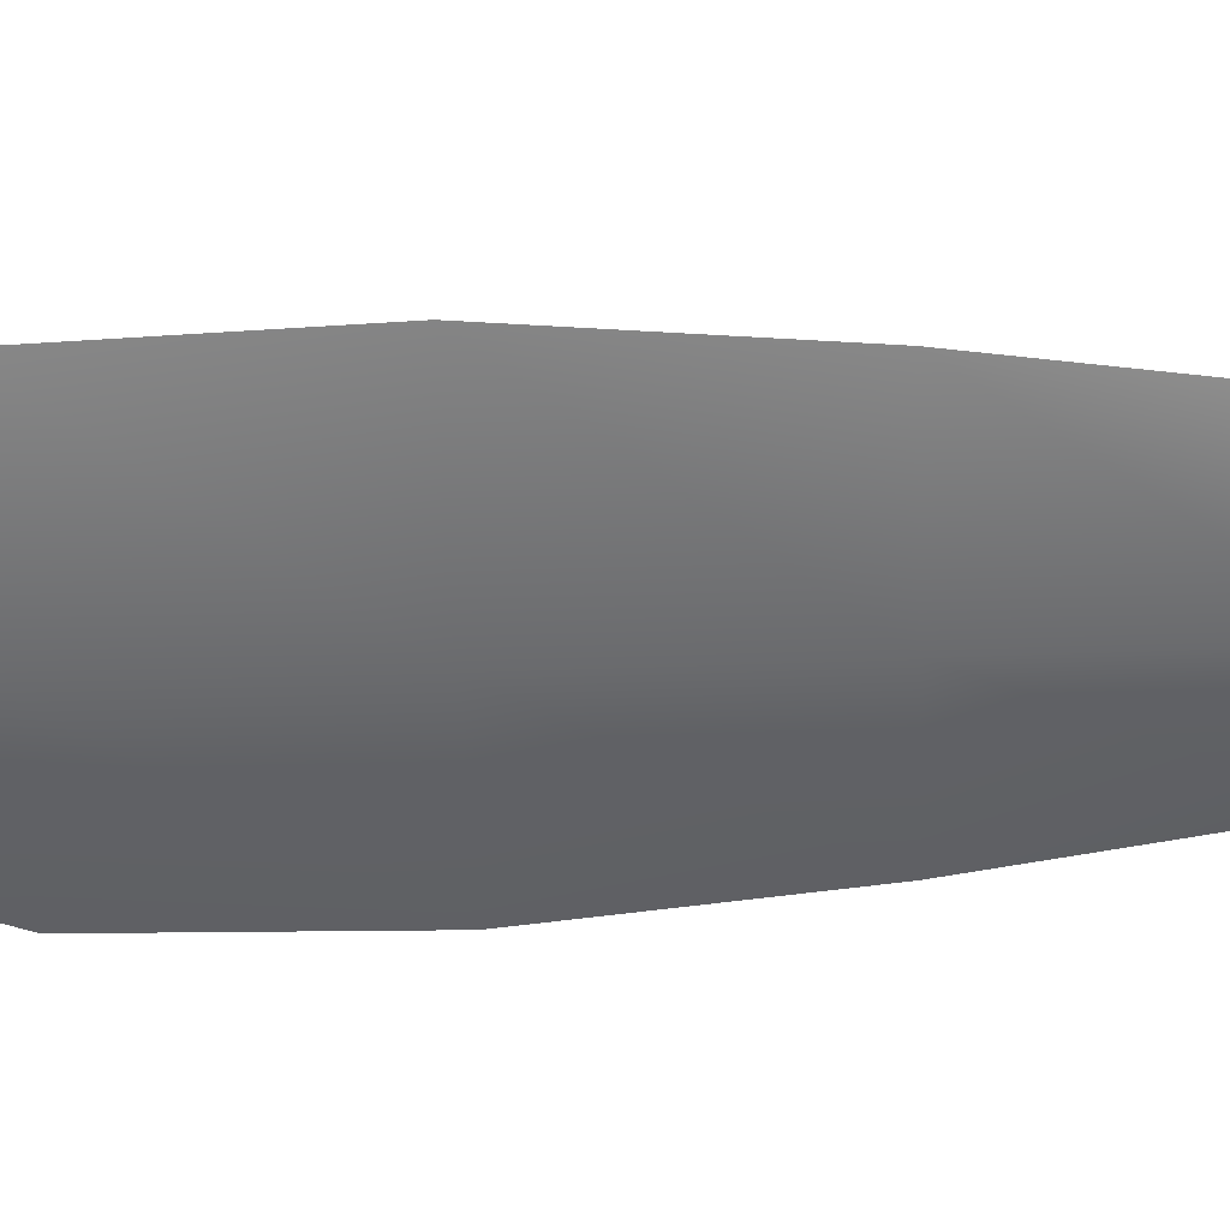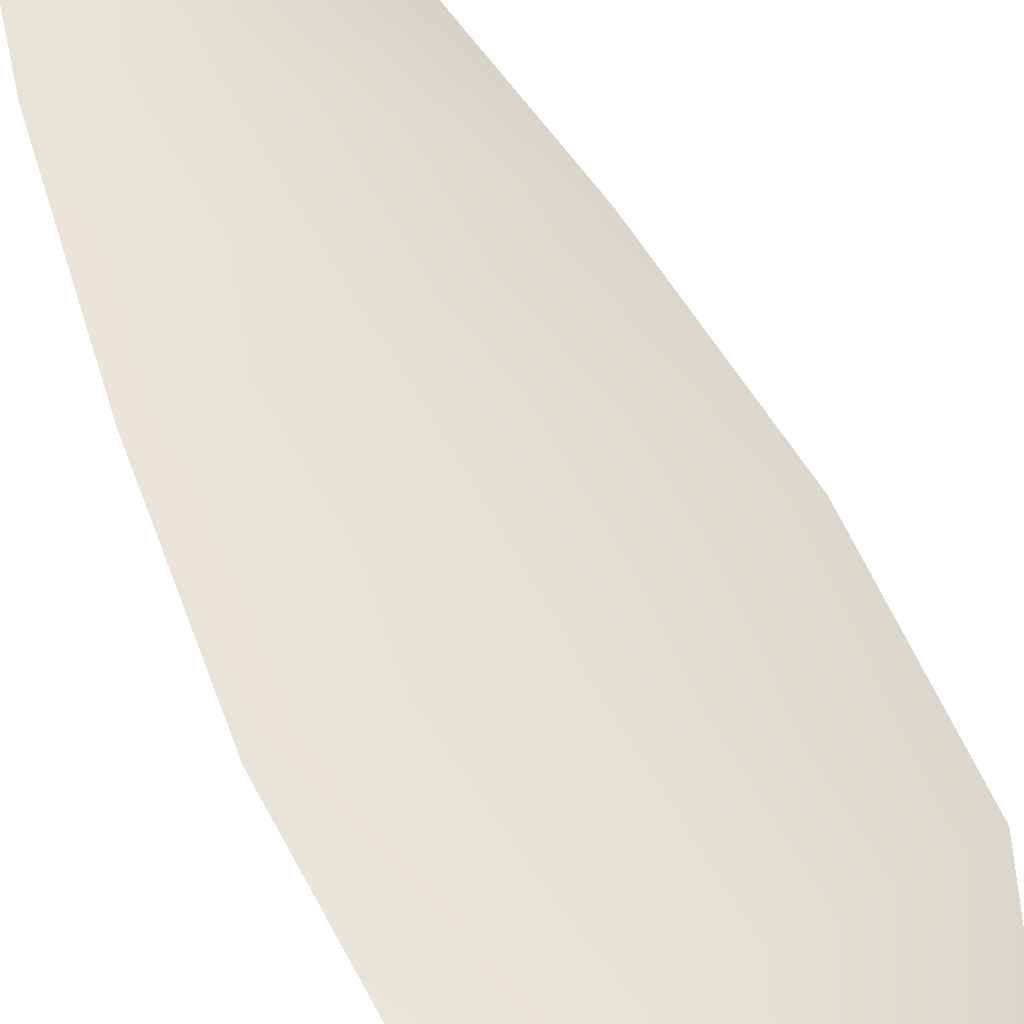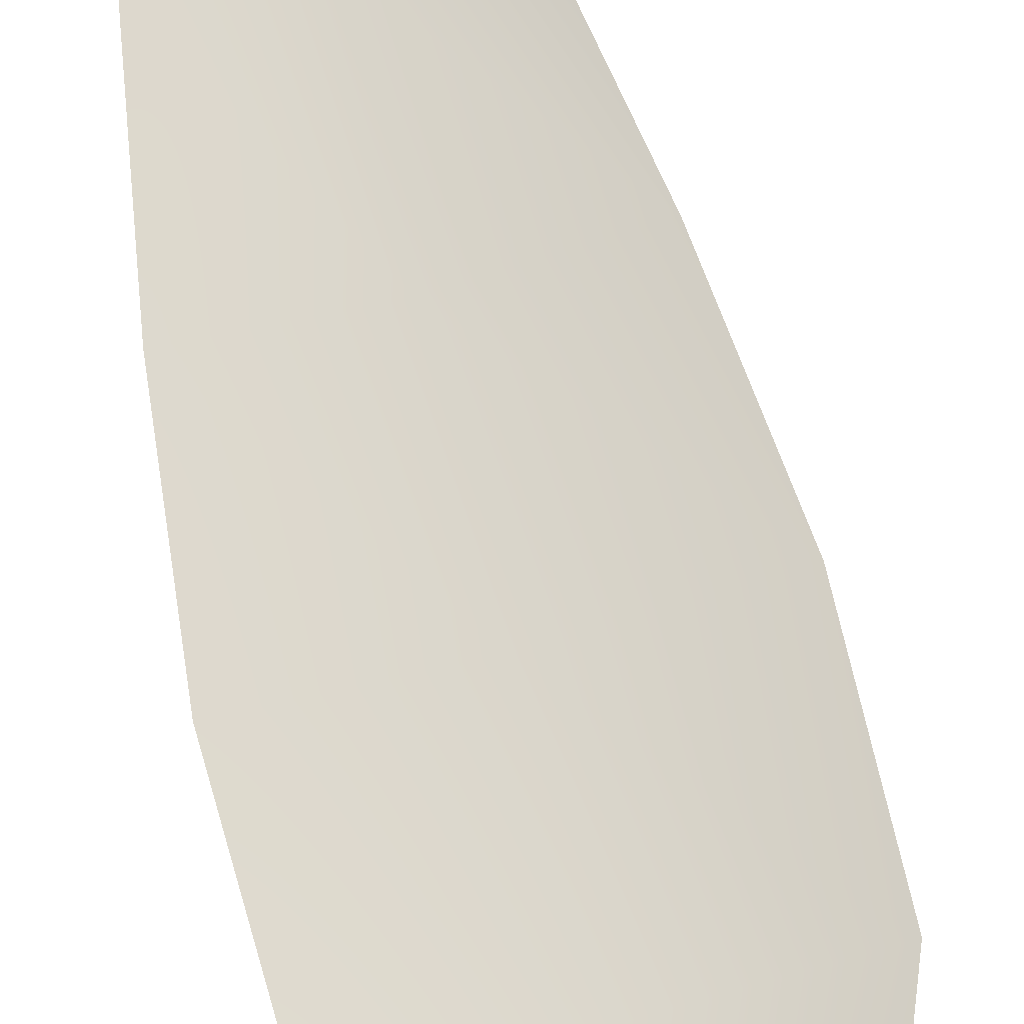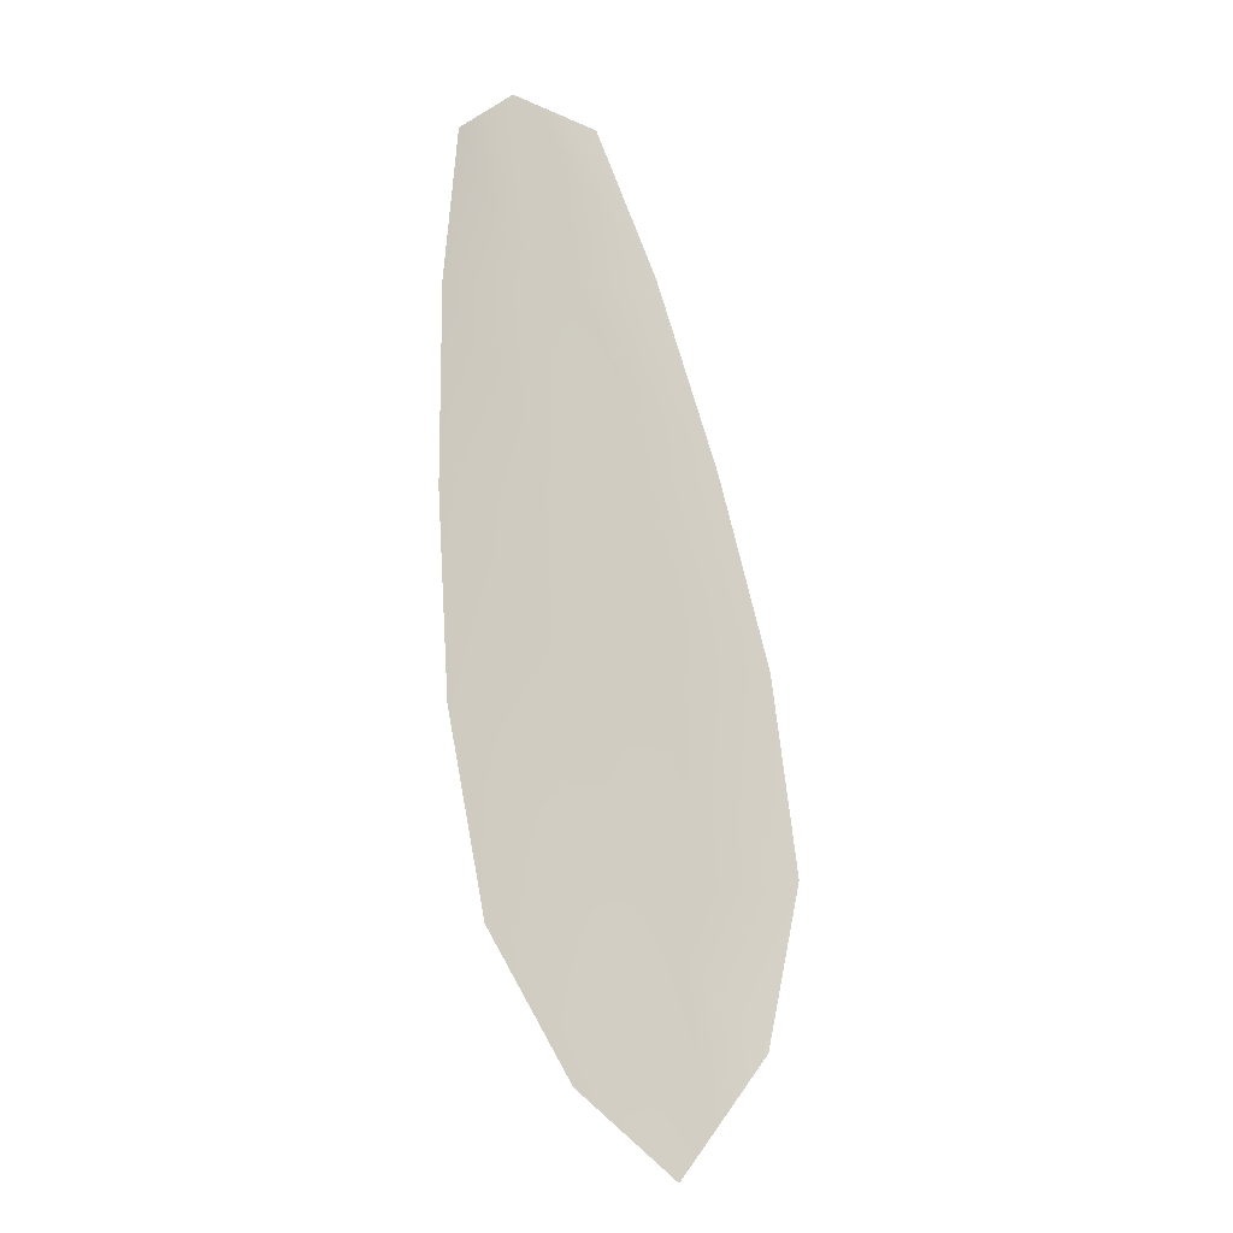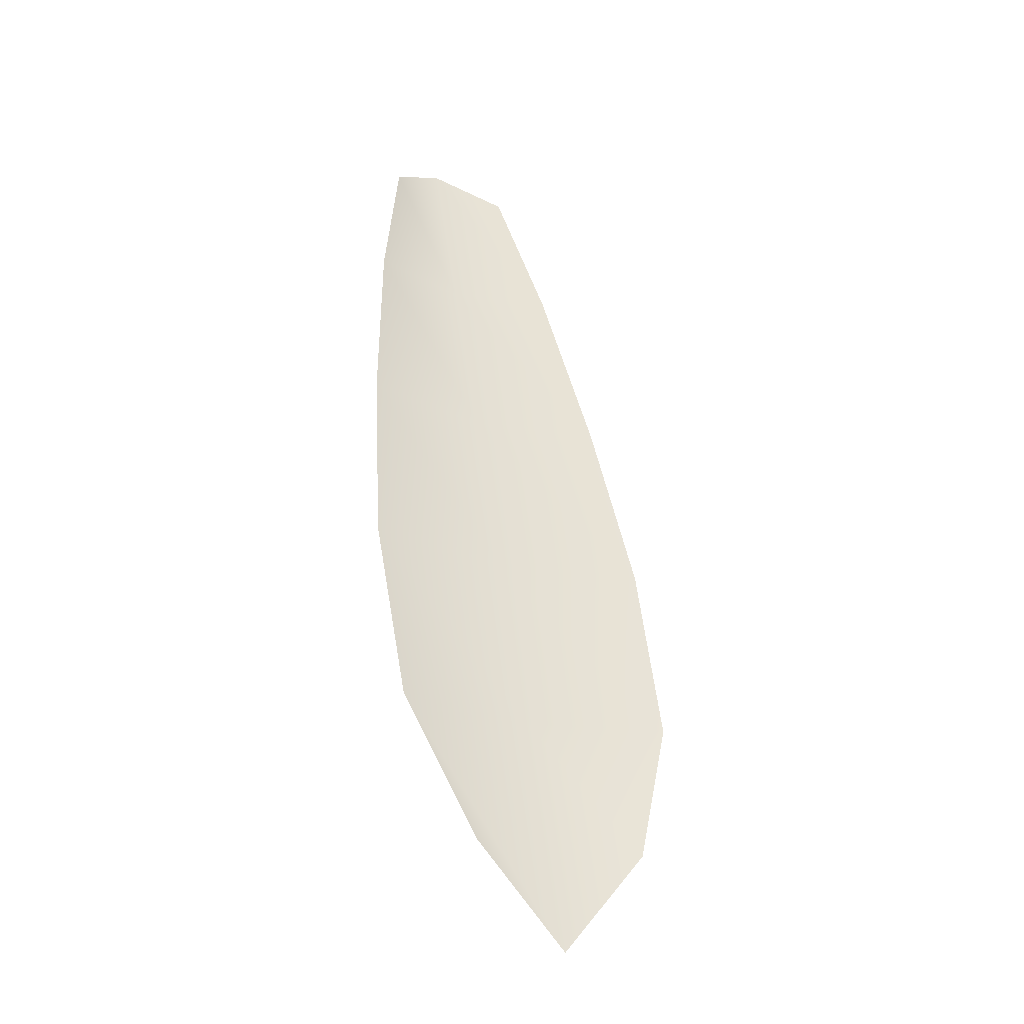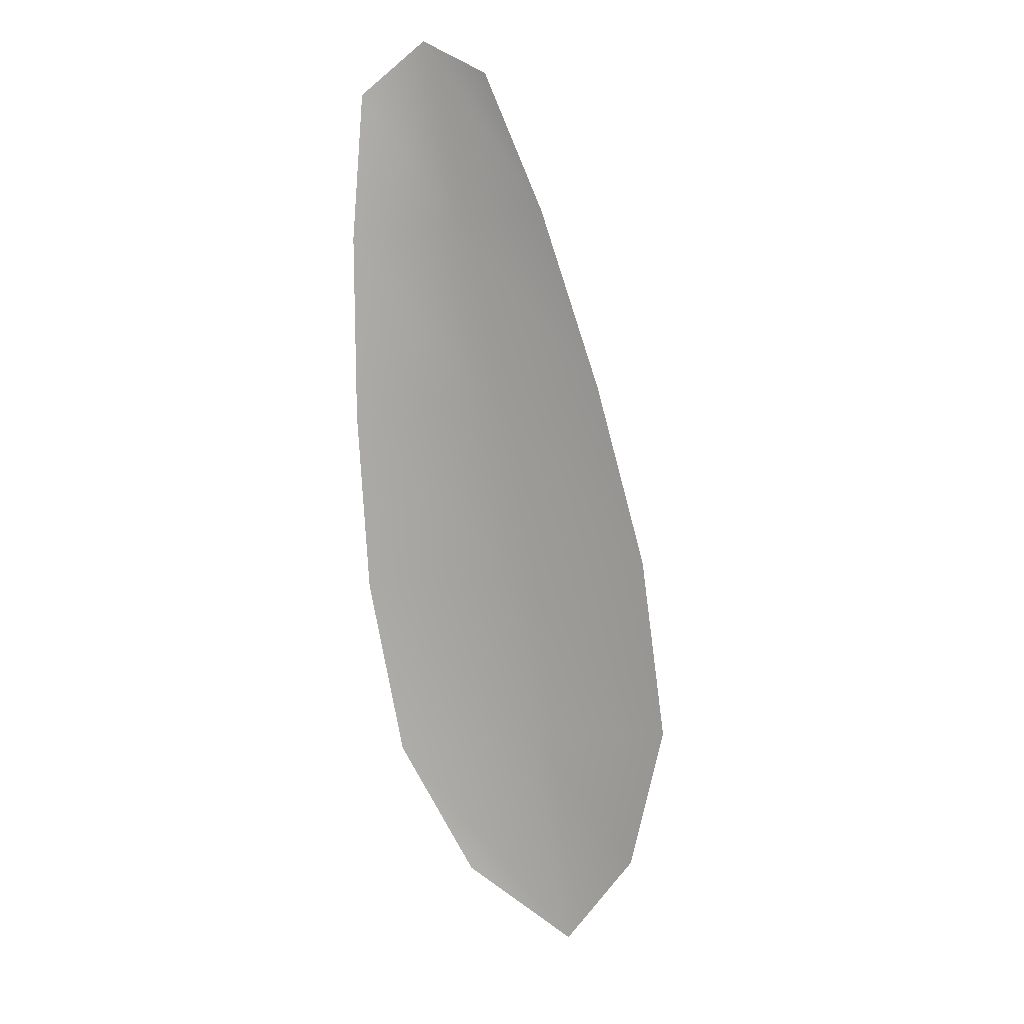
<metadata>
{"format":"obj","ext":"obj","renderer":"f3d","projection":"perspective","resolution":1024,"background":"white","views":[{"elev":-53.2,"azim":101.8,"up":"+Z"},{"elev":65.4,"azim":-17.2,"up":"+Z"},{"elev":73.9,"azim":-5.2,"up":"+Z"},{"elev":-13.2,"azim":-23.5,"up":"+Y"},{"elev":-38.8,"azim":-29.9,"up":"+Y"},{"elev":13.2,"azim":17.9,"up":"+Y"}]}
</metadata>
<code>
o feather_flight_tertiary_068
v 0.1007 0.1047 0.02223
v 0.0993 0.1044 0.02223
v 0.1024 0.09587 0.02223
v 0.1005 0.09555 0.02223
v 0.09993 0.105 0.022
v 0.1016 0.09472 0.022
v 0.1013 0.1032 0.02223
v 0.102 0.1013 0.02223
v 0.1025 0.09942 0.02223
v 0.1028 0.09747 0.02223
v 0.09967 0.09695 0.02223
v 0.09928 0.09888 0.02223
v 0.09917 0.1009 0.02223
v 0.09917 0.1029 0.02223
v 0.1003 0.103 0.022
v 0.1006 0.1011 0.022
v 0.1009 0.09915 0.022
v 0.1012 0.09721 0.022
f 18 10 3 6
f 11 18 6 4
f 5 1 7 15
f 15 7 8 16
f 16 8 9 17
f 17 9 10 18
f 2 5 15 14
f 14 15 16 13
f 13 16 17 12
f 12 17 18 11

</code>
